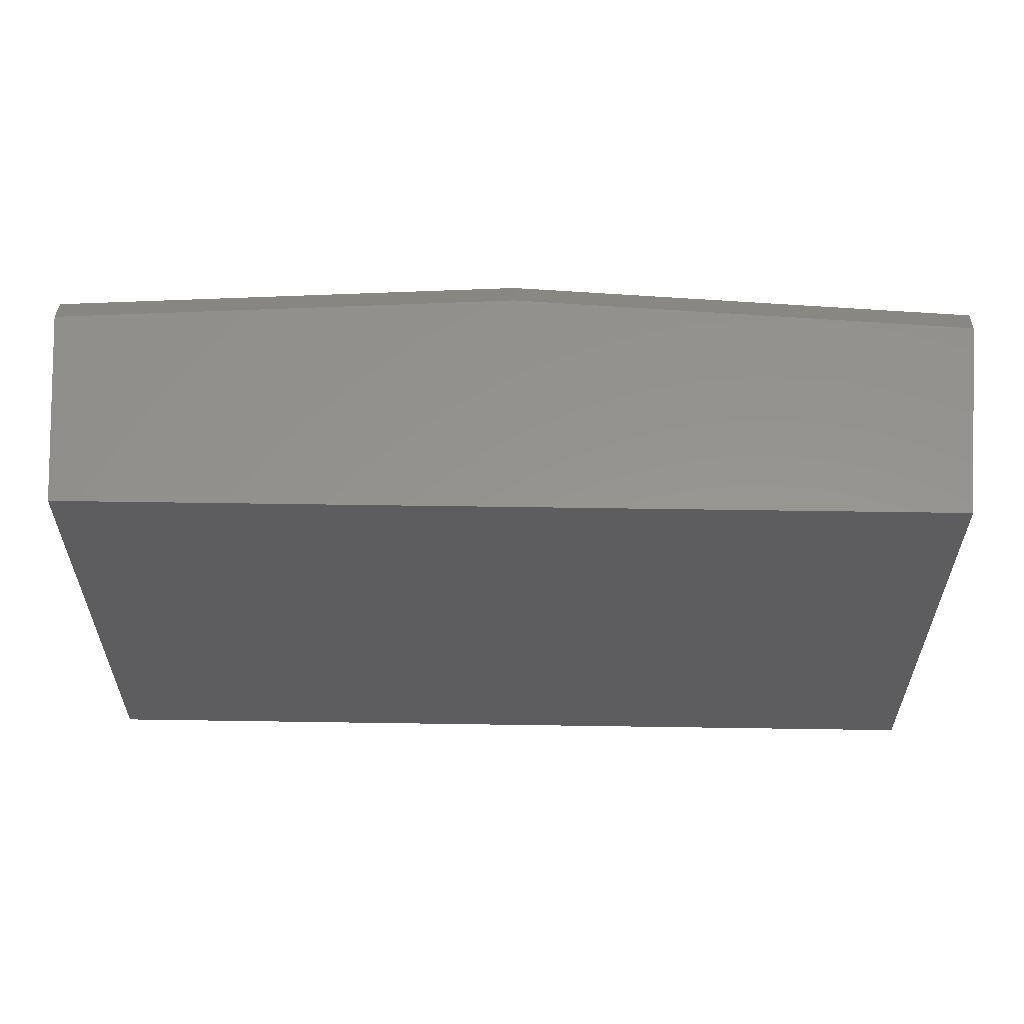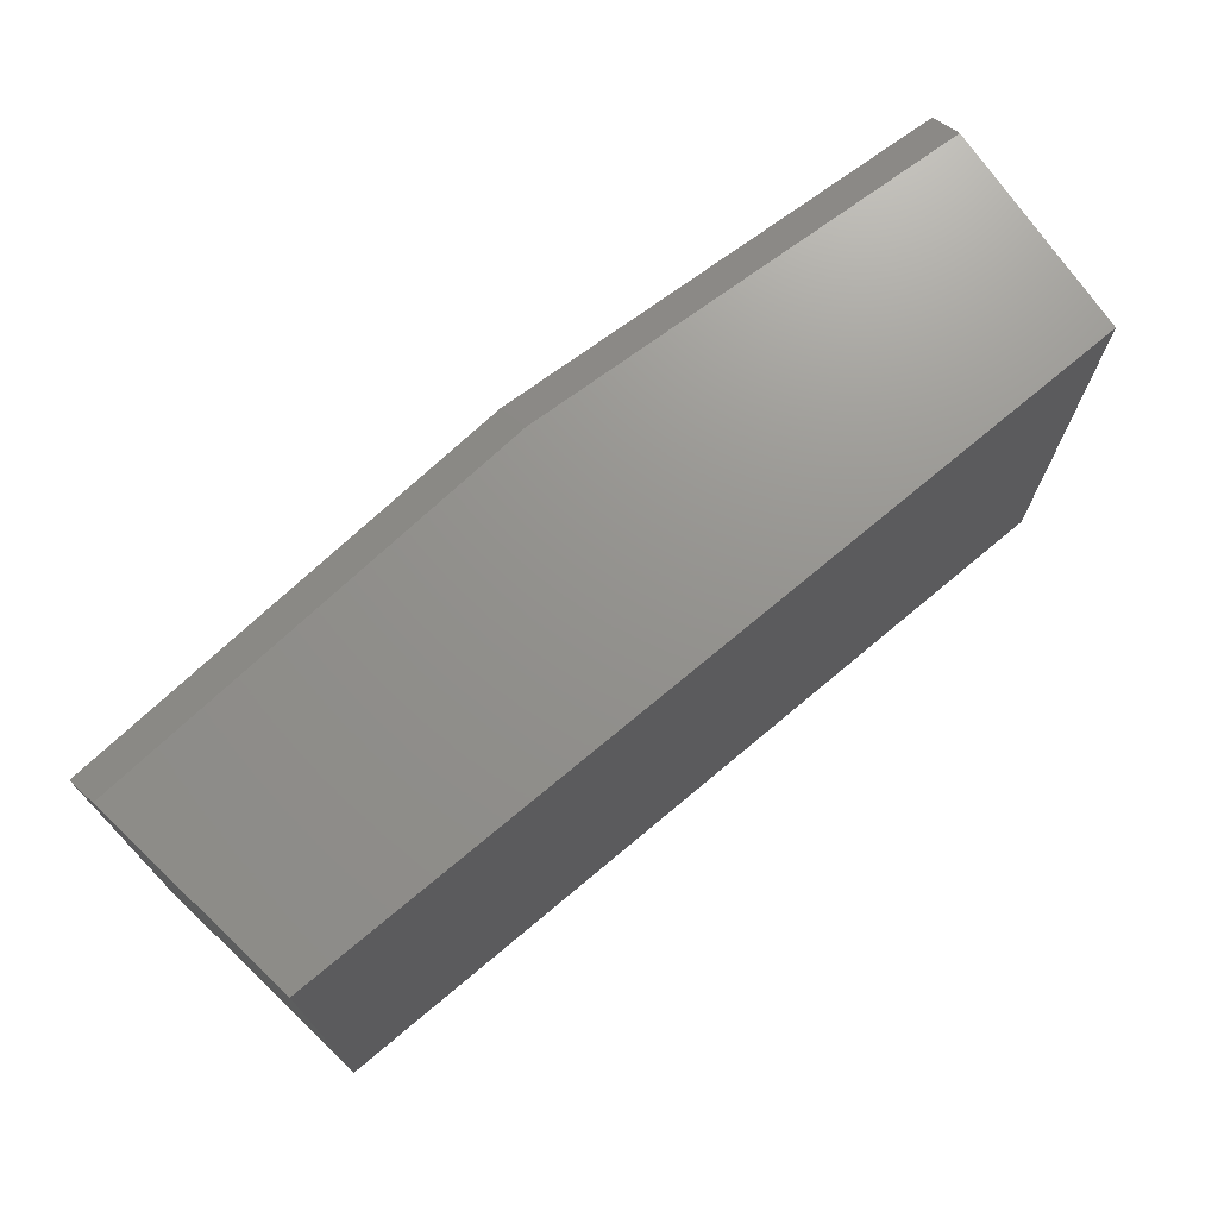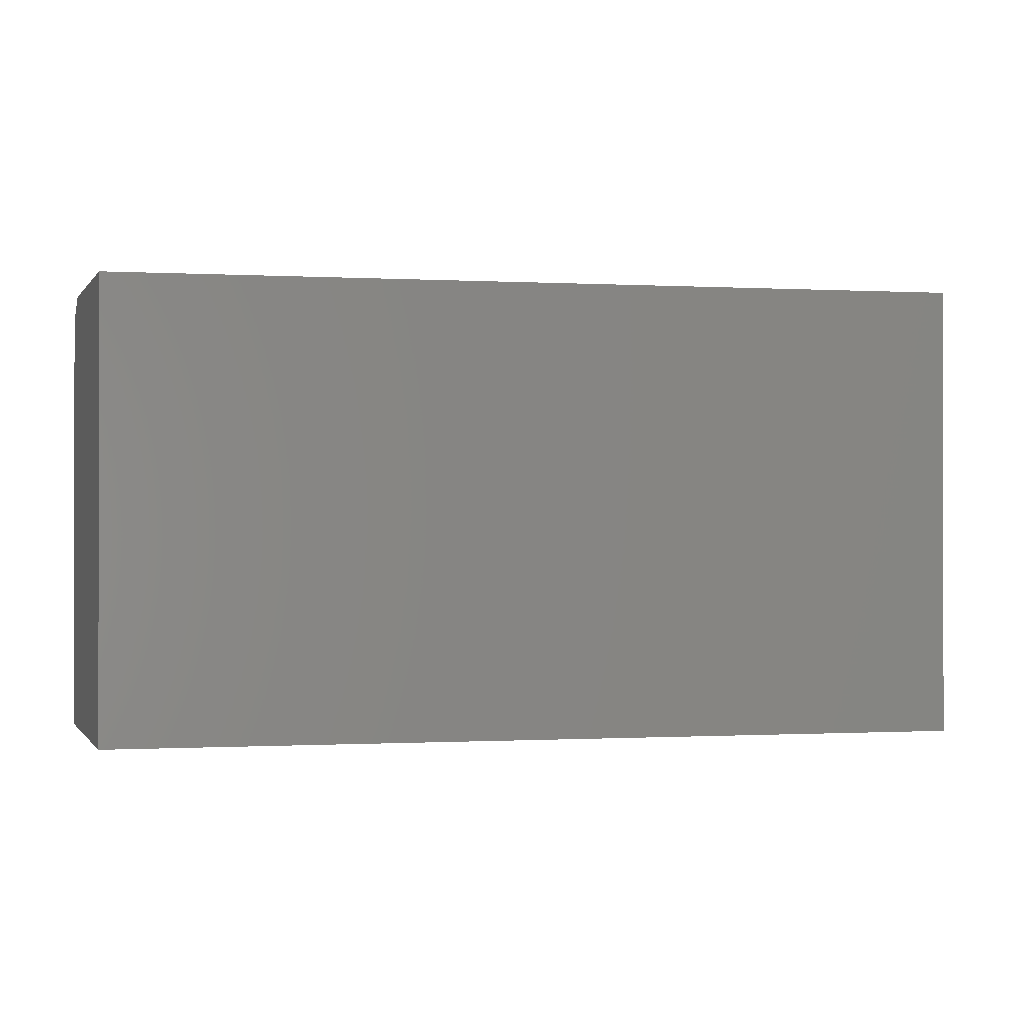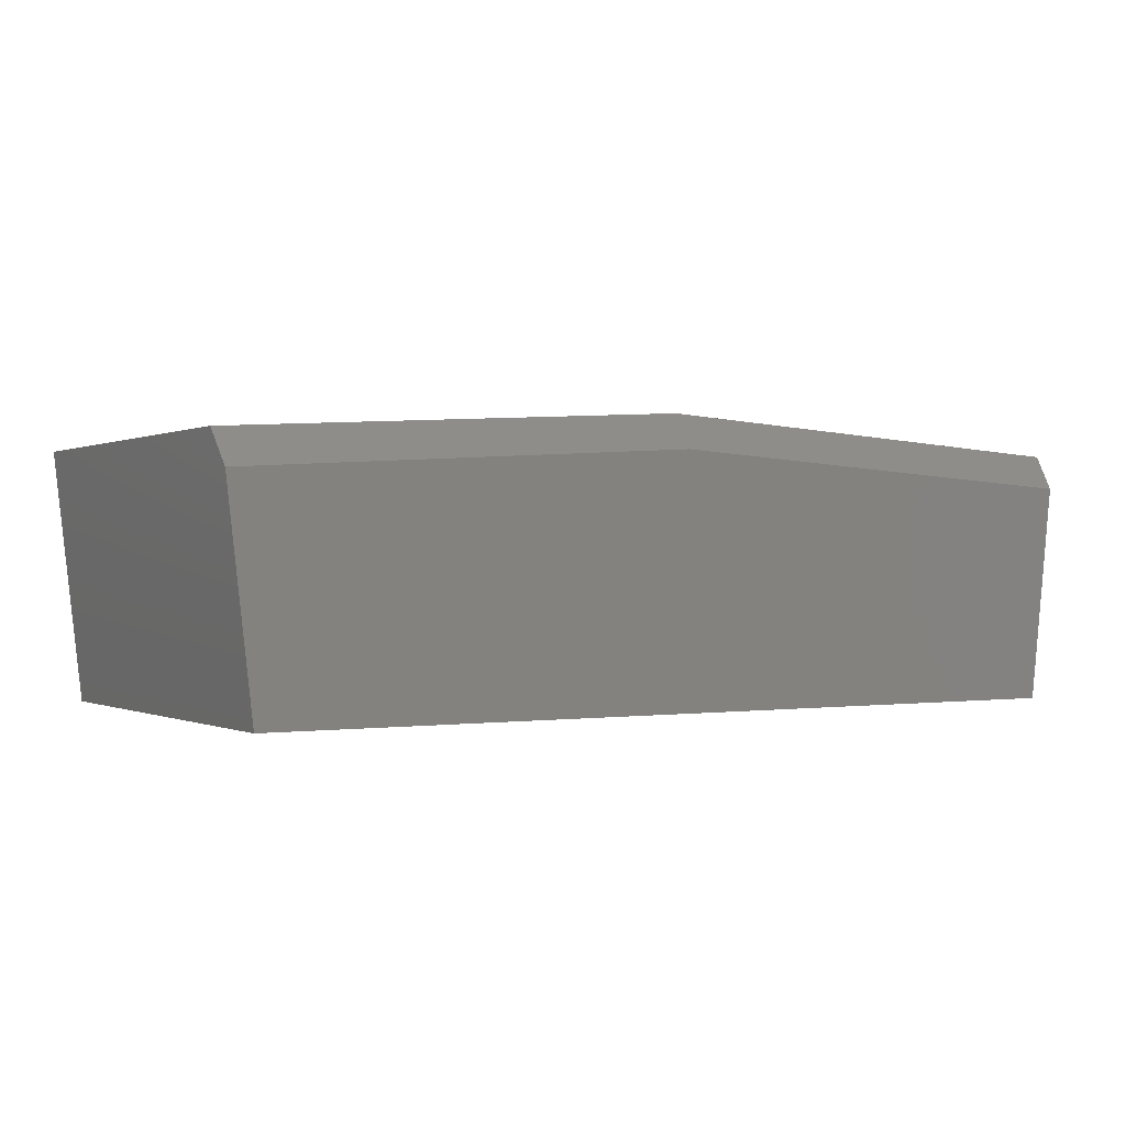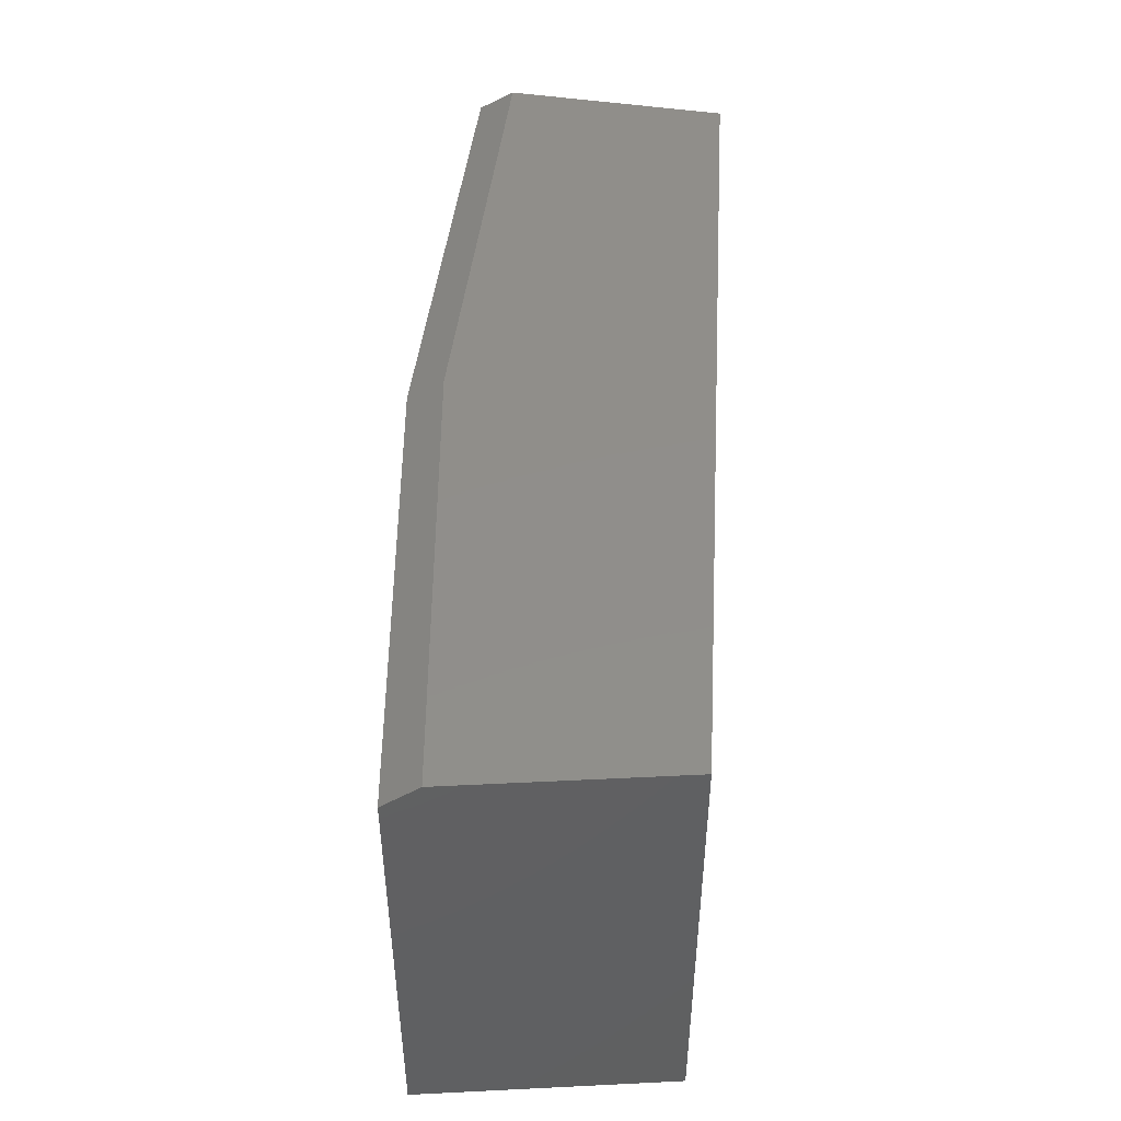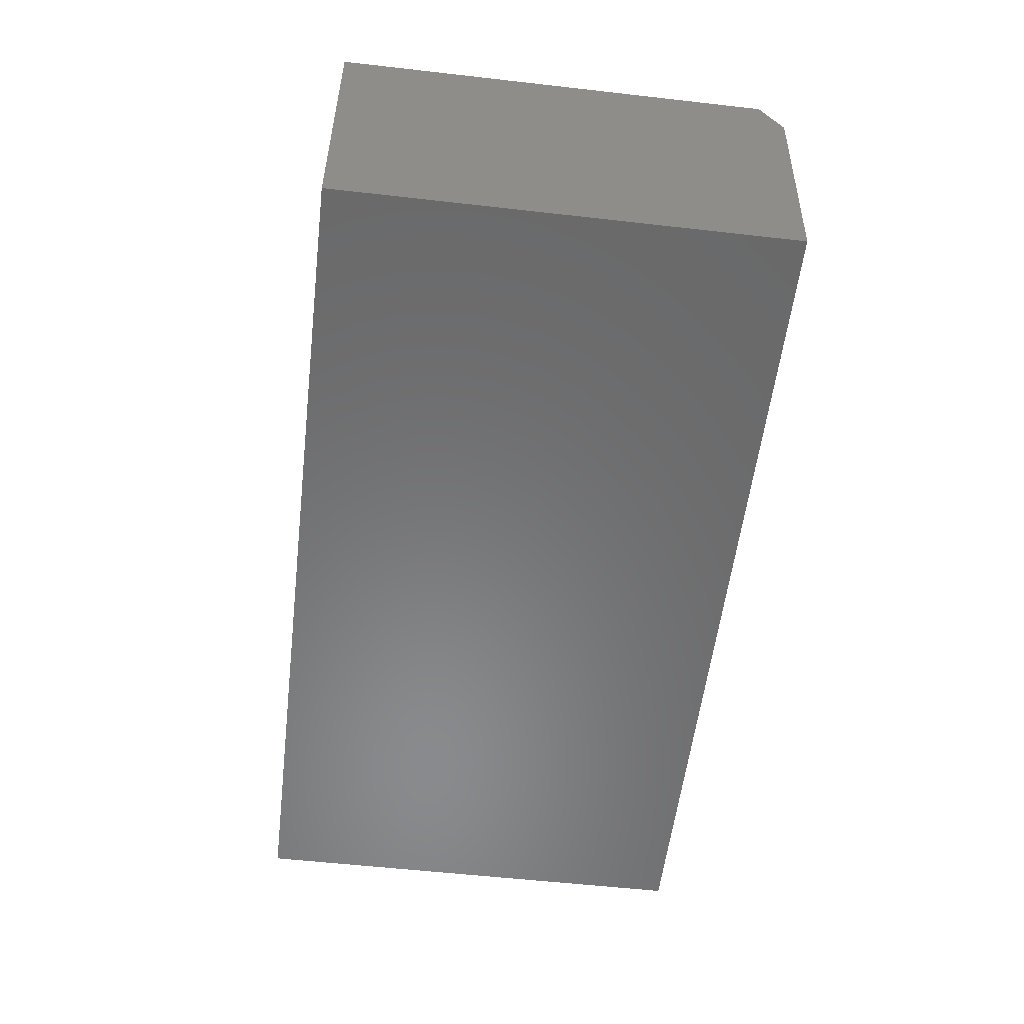
<metadata>
{"format":"stl","ext":"stl","renderer":"f3d","projection":"perspective","resolution":1024,"background":"white","views":[{"elev":57.5,"azim":-179.1,"up":"+Y"},{"elev":71.6,"azim":140.0,"up":"+Y"},{"elev":-0.4,"azim":168.6,"up":"+Y"},{"elev":-0.1,"azim":149.1,"up":"+Z"},{"elev":46.6,"azim":93.4,"up":"+Y"},{"elev":-56.1,"azim":83.2,"up":"+Z"}]}
</metadata>
<code>
# stl→obj: 13 verts, 22 faces
v 0.1289 3.393e-17 0.04597
v 0.7446 6.575e-17 0.00812
v -0.4868 -2.61e-18 0.00812
v 0.7108 4.555e-17 -0.2853
v -0.453 -1.905e-17 -0.2853
v -0.4922 -0.03125 0.05469
v -0.4922 -0.6172 0.05469
v 0.1289 -0.03125 0.09285
v 0.1289 -0.6172 0.09285
v 0.75 -0.03125 0.05469
v 0.75 -0.6172 0.05469
v 0.7108 -0.6172 -0.2853
v -0.453 -0.6172 -0.2853
f 1 2 3
f 3 2 4
f 3 4 5
f 6 7 8
f 8 7 9
f 8 9 10
f 10 9 11
f 11 12 10
f 10 12 4
f 10 4 2
f 13 7 5
f 5 7 6
f 5 6 3
f 10 2 8
f 8 2 1
f 8 1 6
f 6 1 3
f 13 12 7
f 7 12 11
f 7 11 9
f 13 5 12
f 12 5 4

</code>
